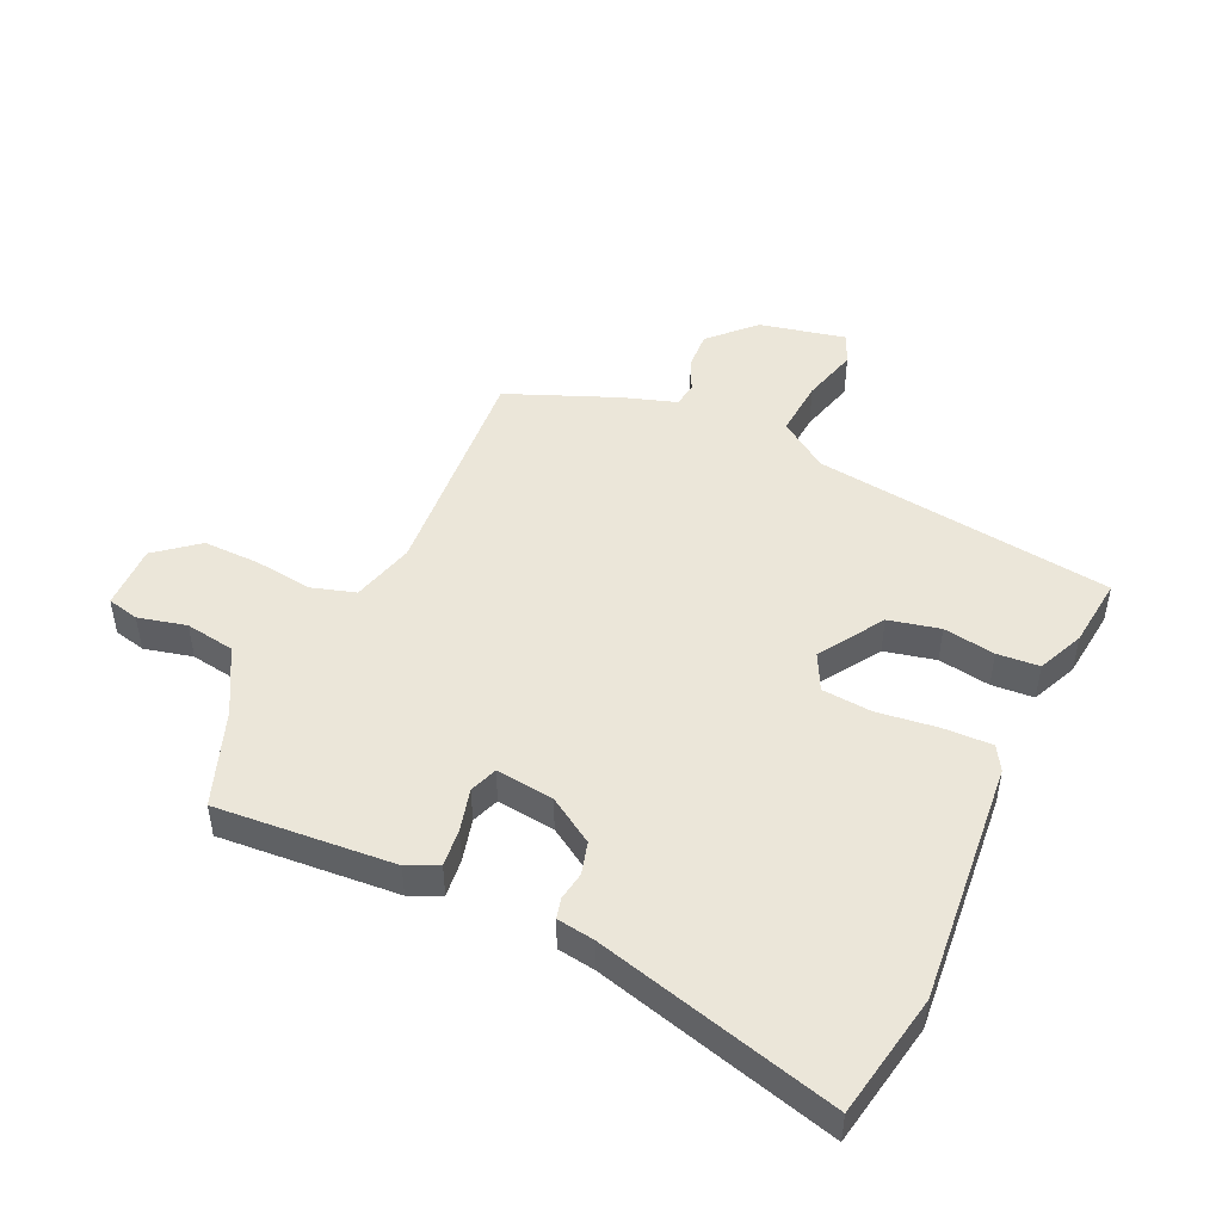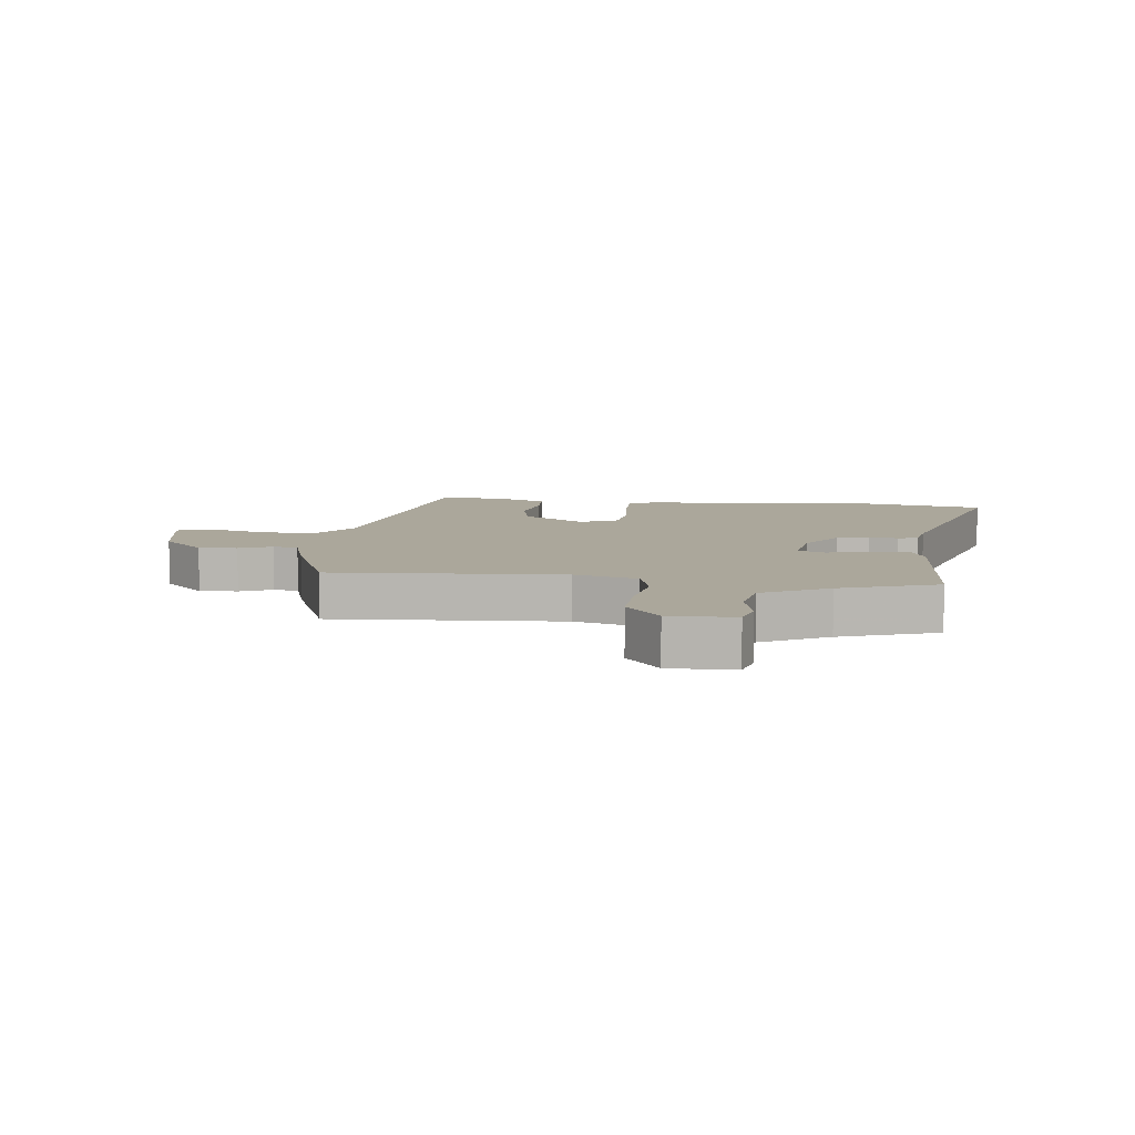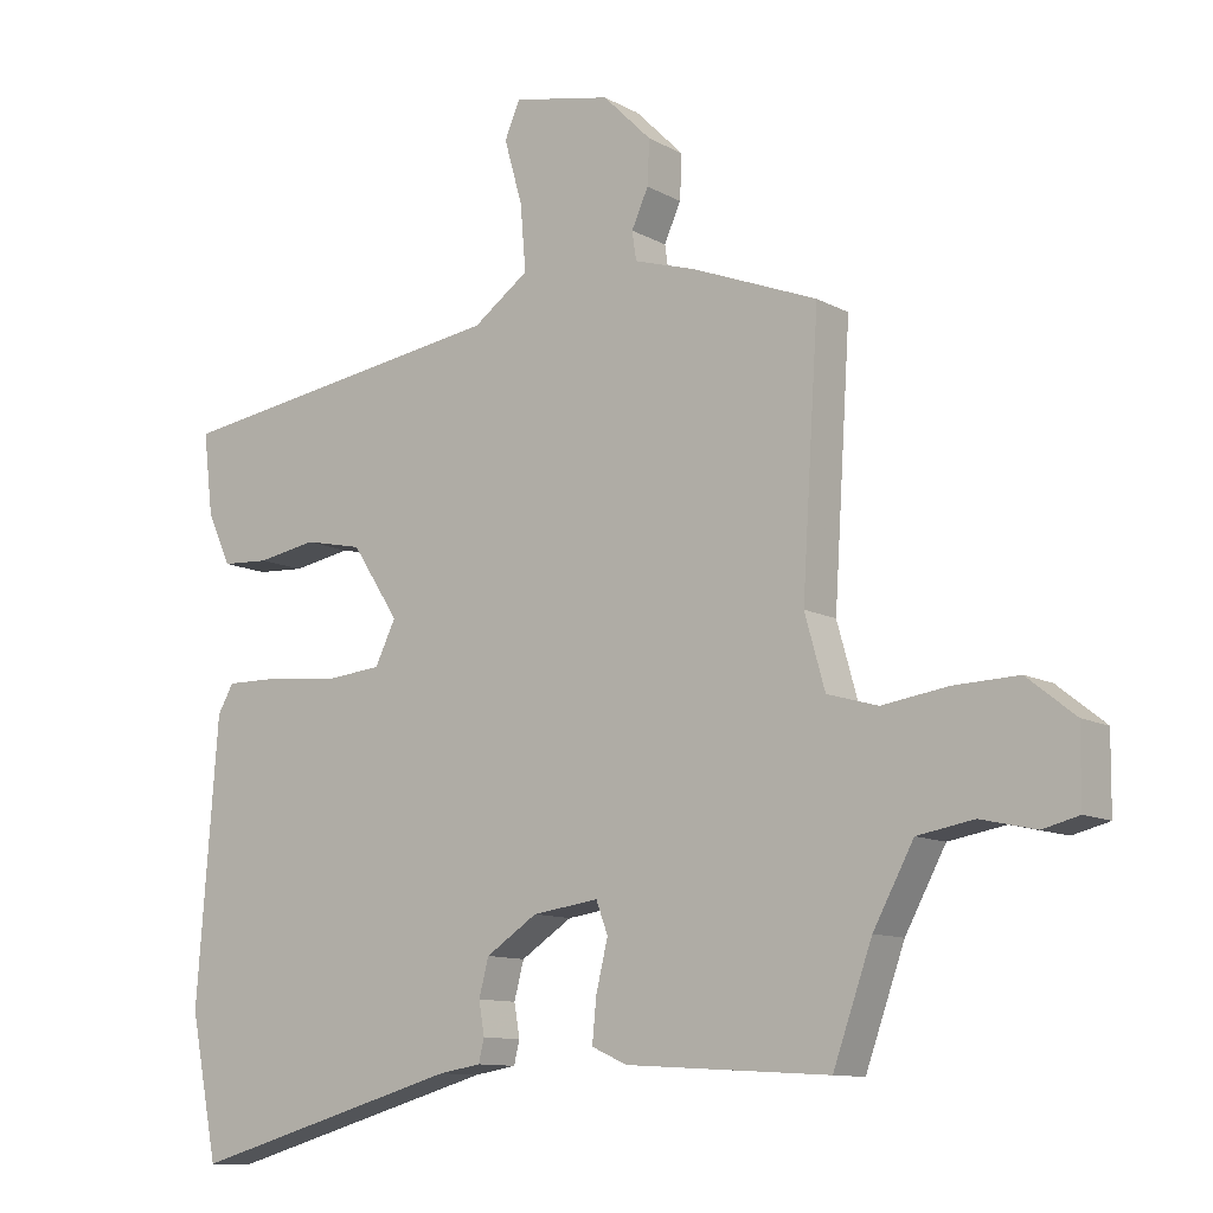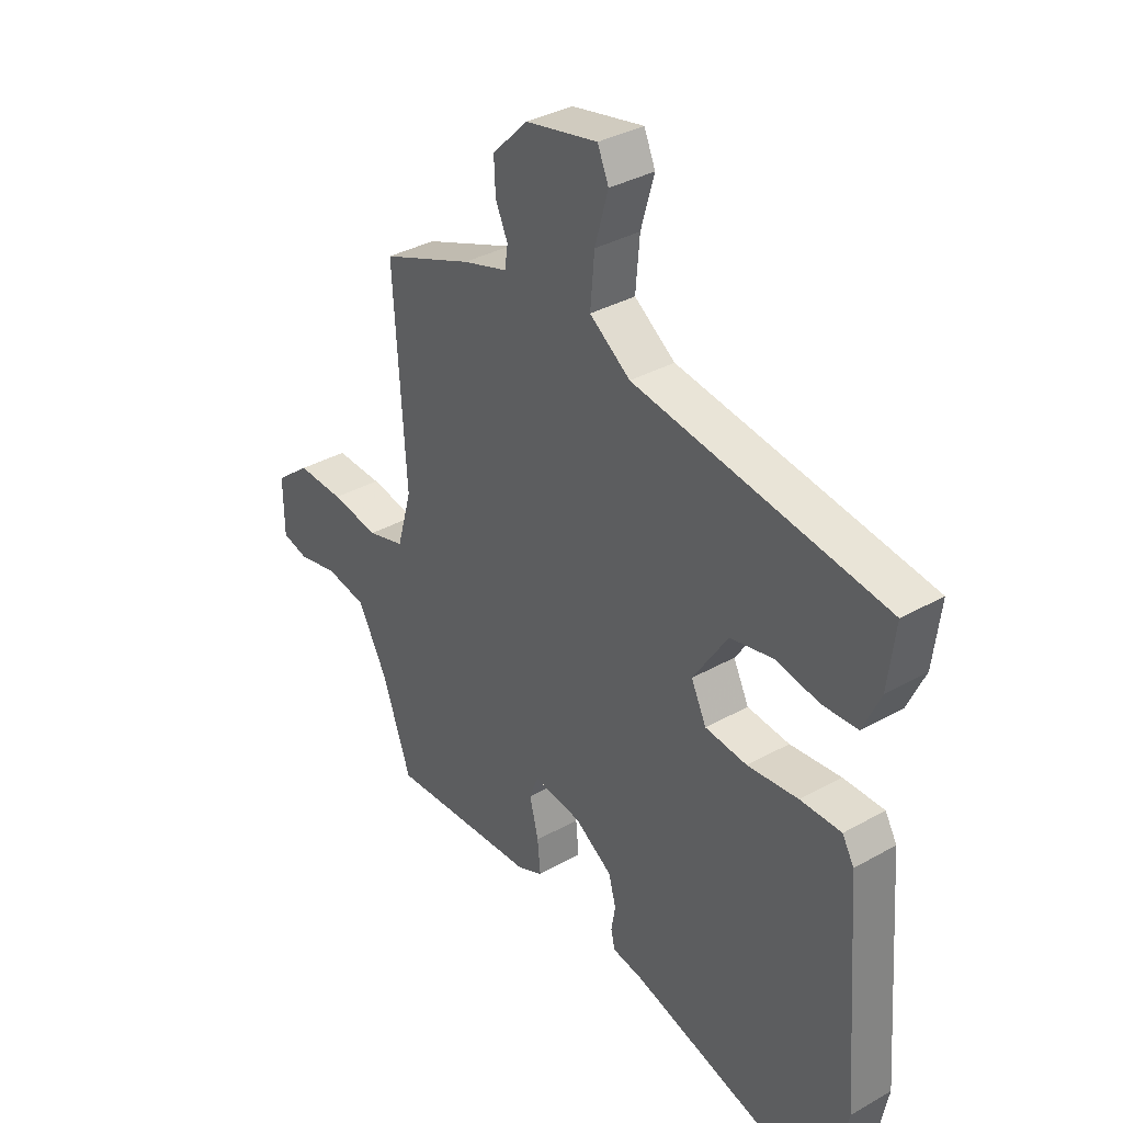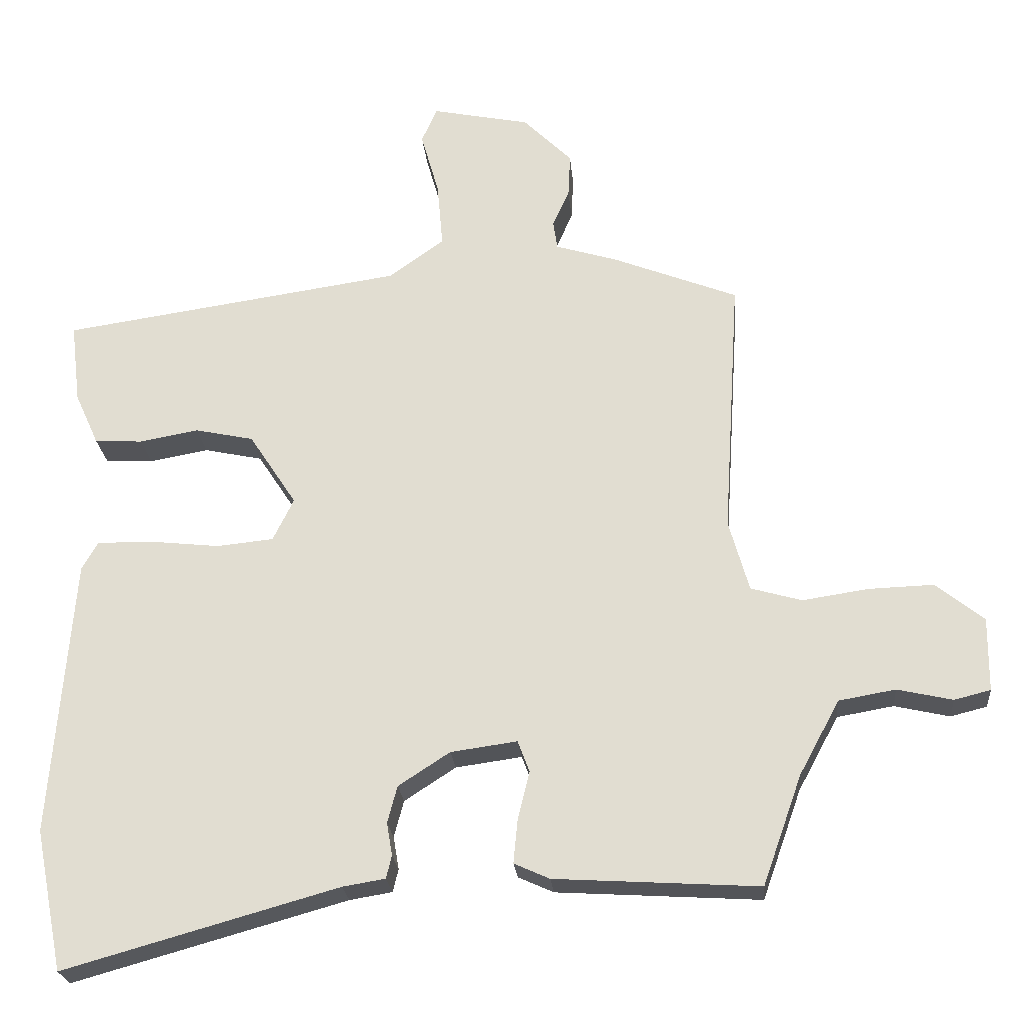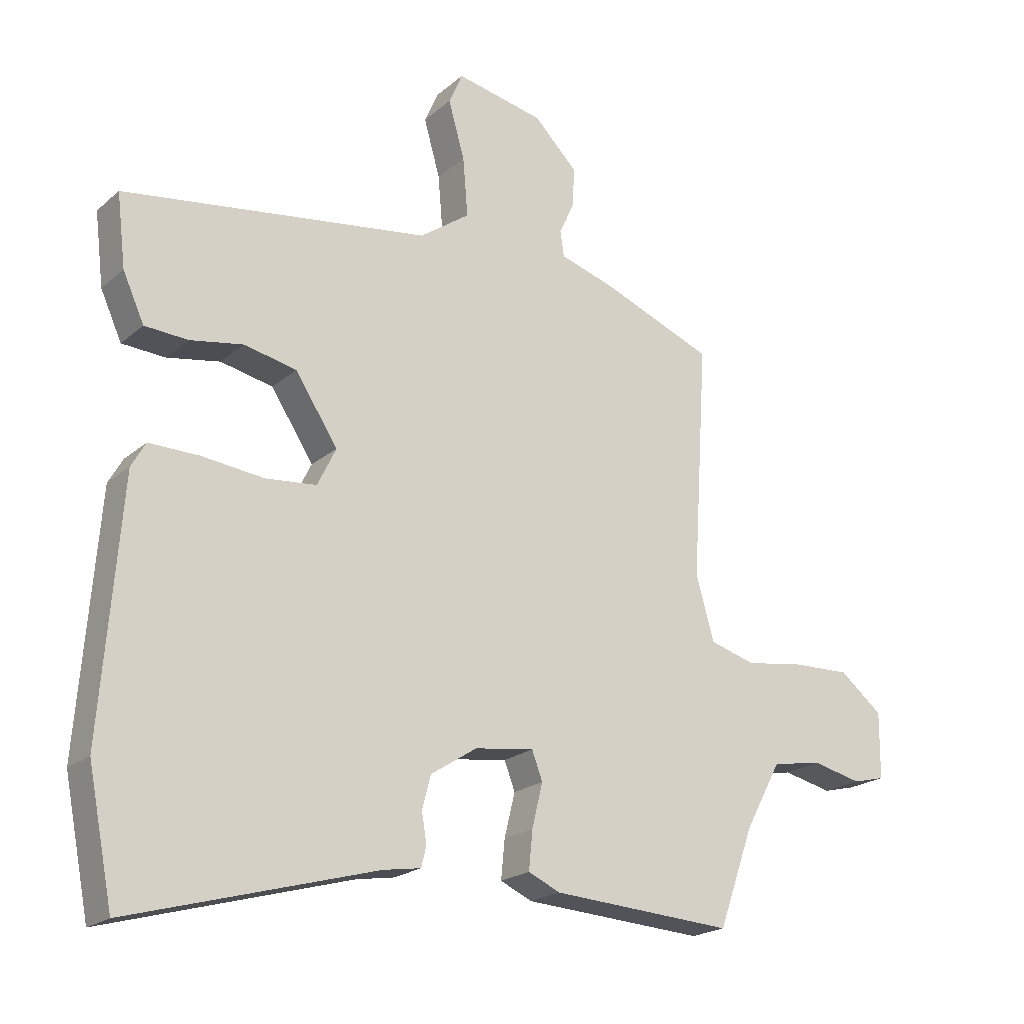
<metadata>
{"format":"obj","ext":"obj","renderer":"f3d","projection":"perspective","resolution":1024,"background":"white","views":[{"elev":47.8,"azim":-155.9,"up":"+Y"},{"elev":8.1,"azim":97.1,"up":"+Y"},{"elev":-10.9,"azim":37.1,"up":"+Z"},{"elev":35.2,"azim":-126.9,"up":"+Z"},{"elev":-23.9,"azim":5.2,"up":"+Z"},{"elev":-20.7,"azim":-34.0,"up":"+Z"}]}
</metadata>
<code>
v -0.482 0.07 -0.592
v -0.522 0.07 -0.39
v -0.491 0.07 0.01
v -0.468 0.07 0.05
v -0.388 0.07 0.049
v -0.289 0.07 0.038
v -0.207 0.07 0.046
v -0.177 0.07 0.107
v -0.245 0.07 0.211
v -0.329 0.07 0.229
v -0.414 0.07 0.214
v -0.483 0.07 0.218
v -0.517 0.07 0.293
v -0.531 0.07 0.409
v -0.041 0.07 0.48
v 0.039 0.07 0.537
v 0.031 0.07 0.631
v 0.005 0.07 0.723
v 0.027 0.07 0.774
v 0.168 0.07 0.745
v 0.238 0.07 0.675
v 0.235 0.07 0.612
v 0.211 0.07 0.559
v 0.217 0.07 0.518
v 0.305 0.07 0.491
v 0.485 0.07 0.42
v 0.461 0.07 0.045
v 0.49 0.07 -0.058
v 0.563 0.07 -0.079
v 0.657 0.07 -0.065
v 0.75 0.07 -0.062
v 0.819 0.07 -0.117
v 0.818 0.07 -0.223
v 0.766 0.07 -0.236
v 0.687 0.07 -0.218
v 0.606 0.07 -0.232
v 0.548 0.07 -0.339
v 0.492 0.07 -0.496
v 0.2 0.07 -0.478
v 0.149 0.07 -0.455
v 0.155 0.07 -0.393
v 0.172 0.07 -0.323
v 0.155 0.07 -0.278
v 0.06 0.07 -0.291
v -0.014 0.07 -0.339
v -0.028 0.07 -0.392
v -0.02 0.07 -0.439
v -0.028 0.07 -0.472
v -0.089 0.07 -0.482
v -0.482 0 -0.592
v -0.522 0 -0.39
v -0.491 0 0.01
v -0.468 0 0.05
v -0.388 0 0.049
v -0.289 0 0.038
v -0.207 0 0.046
v -0.177 0 0.107
v -0.245 0 0.211
v -0.329 0 0.229
v -0.414 0 0.214
v -0.483 0 0.218
v -0.517 0 0.293
v -0.531 0 0.409
v -0.041 0 0.48
v 0.039 0 0.537
v 0.031 0 0.631
v 0.005 0 0.723
v 0.027 0 0.774
v 0.168 0 0.745
v 0.238 0 0.675
v 0.235 0 0.612
v 0.211 0 0.559
v 0.217 0 0.518
v 0.305 0 0.491
v 0.485 0 0.42
v 0.461 0 0.045
v 0.49 0 -0.058
v 0.563 0 -0.079
v 0.657 0 -0.065
v 0.75 0 -0.062
v 0.819 0 -0.117
v 0.818 0 -0.223
v 0.766 0 -0.236
v 0.687 0 -0.218
v 0.606 0 -0.232
v 0.548 0 -0.339
v 0.492 0 -0.496
v 0.2 0 -0.478
v 0.149 0 -0.455
v 0.155 0 -0.393
v 0.172 0 -0.323
v 0.155 0 -0.278
v 0.06 0 -0.291
v -0.014 0 -0.339
v -0.028 0 -0.392
v -0.02 0 -0.439
v -0.028 0 -0.472
v -0.089 0 -0.482
f 46 47 48 49
f 45 46 49 1
f 44 45 1 2
f 39 40 41 42
f 37 38 39 42
f 36 37 42 43
f 35 36 43
f 32 33 34 35
f 32 35 43
f 29 30 31 32
f 29 32 43 44
f 24 25 26 27
f 24 27 28
f 20 21 22 23
f 20 23 24
f 17 18 19 20
f 16 17 20 24
f 15 16 24 28
f 10 11 12 13
f 9 10 13 14
f 3 4 5 6
f 3 6 7
f 2 3 7
f 28 29 44 2
f 9 14 15 28
f 8 9 28
f 7 8 28
f 2 7 28
f 98 97 96 95
f 50 98 95 94
f 51 50 94 93
f 91 90 89 88
f 91 88 87 86
f 92 91 86 85
f 92 85 84
f 84 83 82 81
f 92 84 81
f 81 80 79 78
f 93 92 81 78
f 76 75 74 73
f 77 76 73
f 72 71 70 69
f 73 72 69
f 69 68 67 66
f 73 69 66 65
f 77 73 65 64
f 62 61 60 59
f 63 62 59 58
f 55 54 53 52
f 56 55 52
f 56 52 51
f 51 93 78 77
f 77 64 63 58
f 77 58 57
f 77 57 56
f 77 56 51
f 1 50 51 2
f 2 51 52 3
f 3 52 53 4
f 4 53 54 5
f 5 54 55 6
f 6 55 56 7
f 7 56 57 8
f 8 57 58 9
f 9 58 59 10
f 10 59 60 11
f 11 60 61 12
f 12 61 62 13
f 13 62 63 14
f 14 63 64 15
f 15 64 65 16
f 16 65 66 17
f 17 66 67 18
f 18 67 68 19
f 19 68 69 20
f 20 69 70 21
f 21 70 71 22
f 22 71 72 23
f 23 72 73 24
f 24 73 74 25
f 25 74 75 26
f 26 75 76 27
f 27 76 77 28
f 28 77 78 29
f 29 78 79 30
f 30 79 80 31
f 31 80 81 32
f 32 81 82 33
f 33 82 83 34
f 34 83 84 35
f 35 84 85 36
f 36 85 86 37
f 37 86 87 38
f 38 87 88 39
f 39 88 89 40
f 40 89 90 41
f 41 90 91 42
f 42 91 92 43
f 43 92 93 44
f 44 93 94 45
f 45 94 95 46
f 46 95 96 47
f 47 96 97 48
f 48 97 98 49
f 49 98 50 1

</code>
